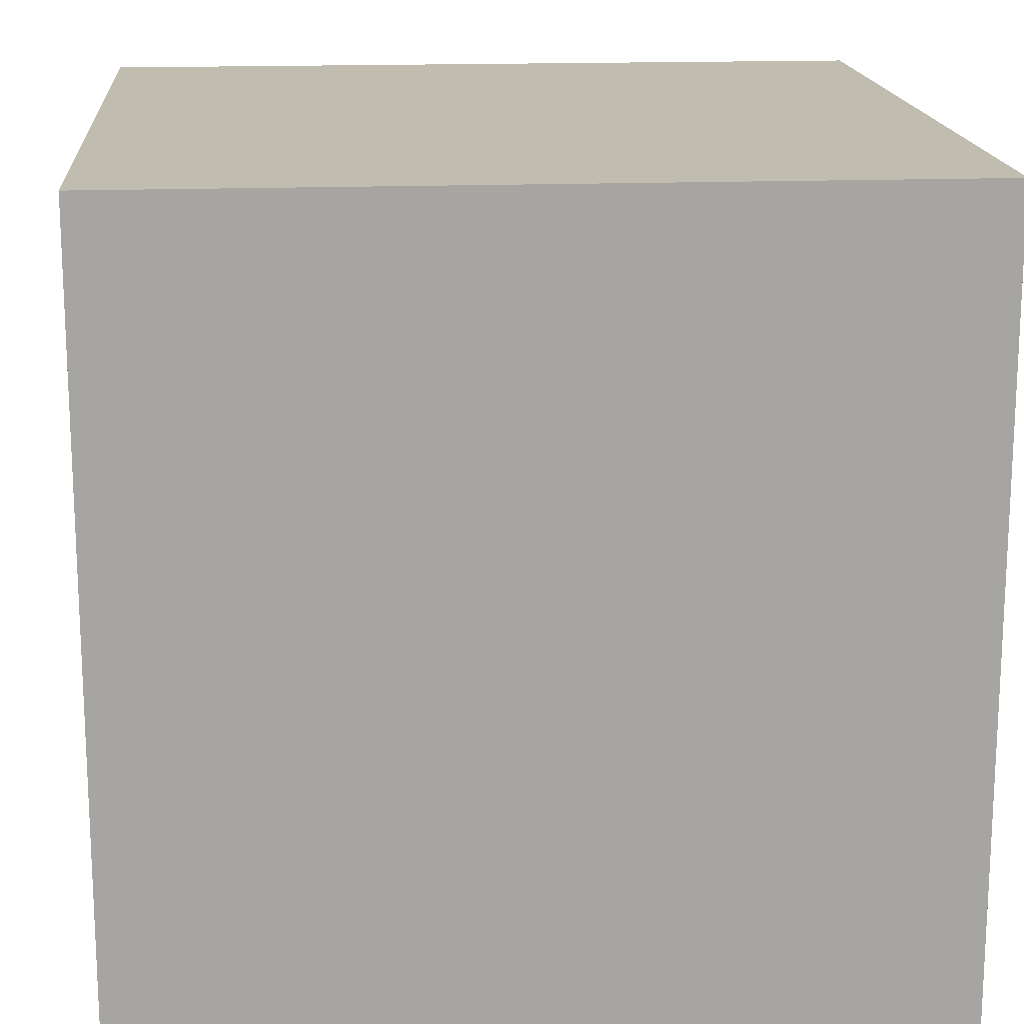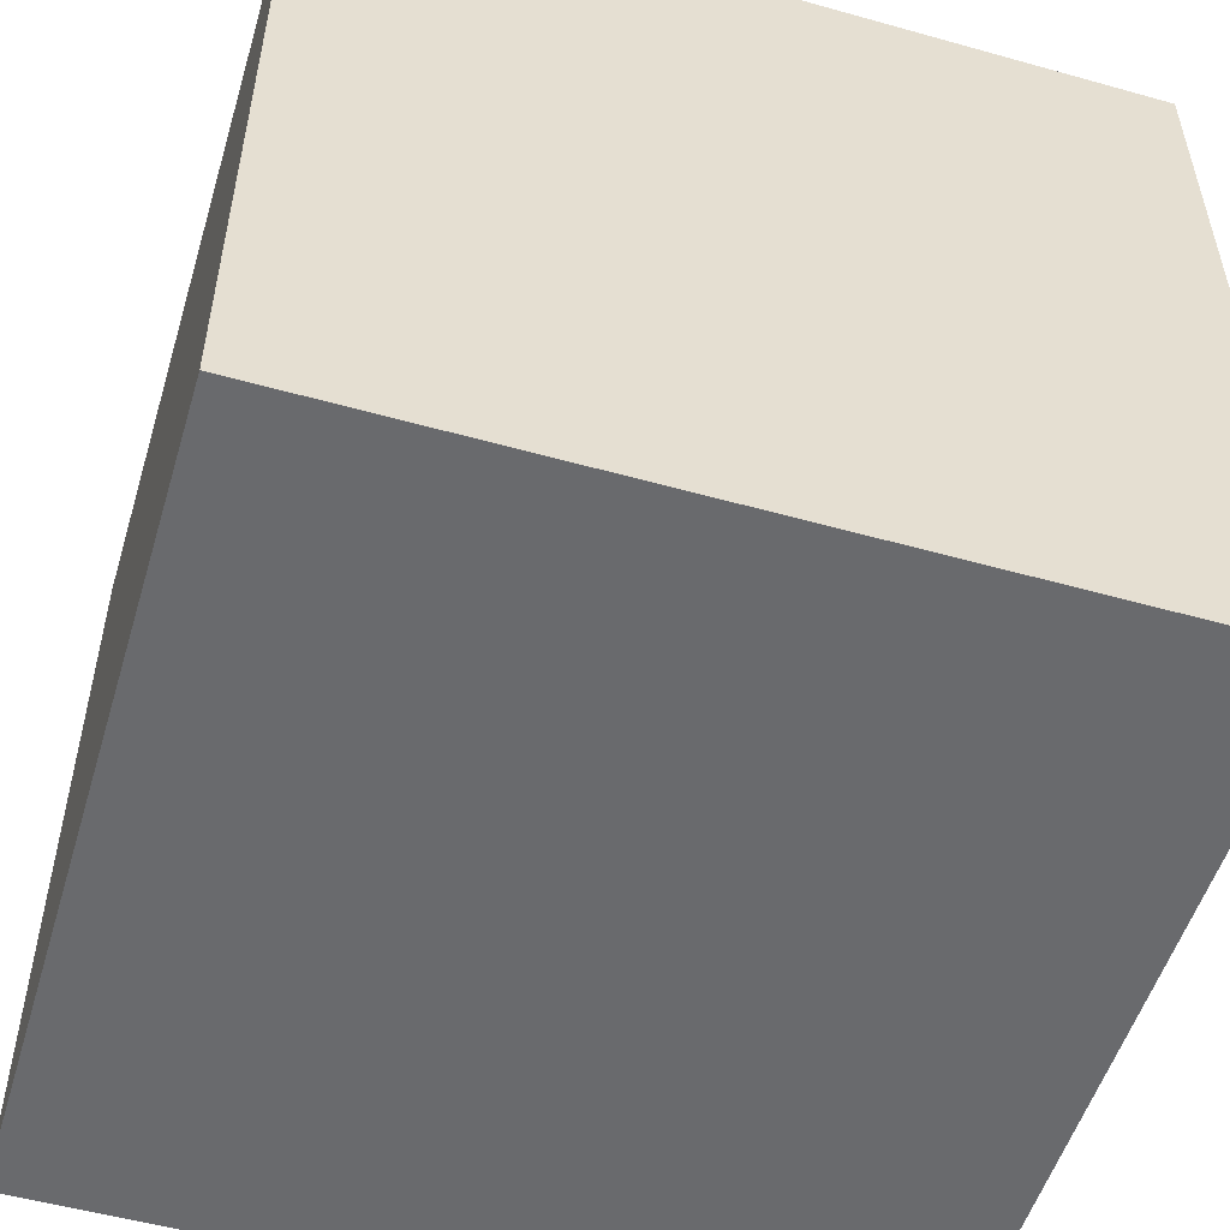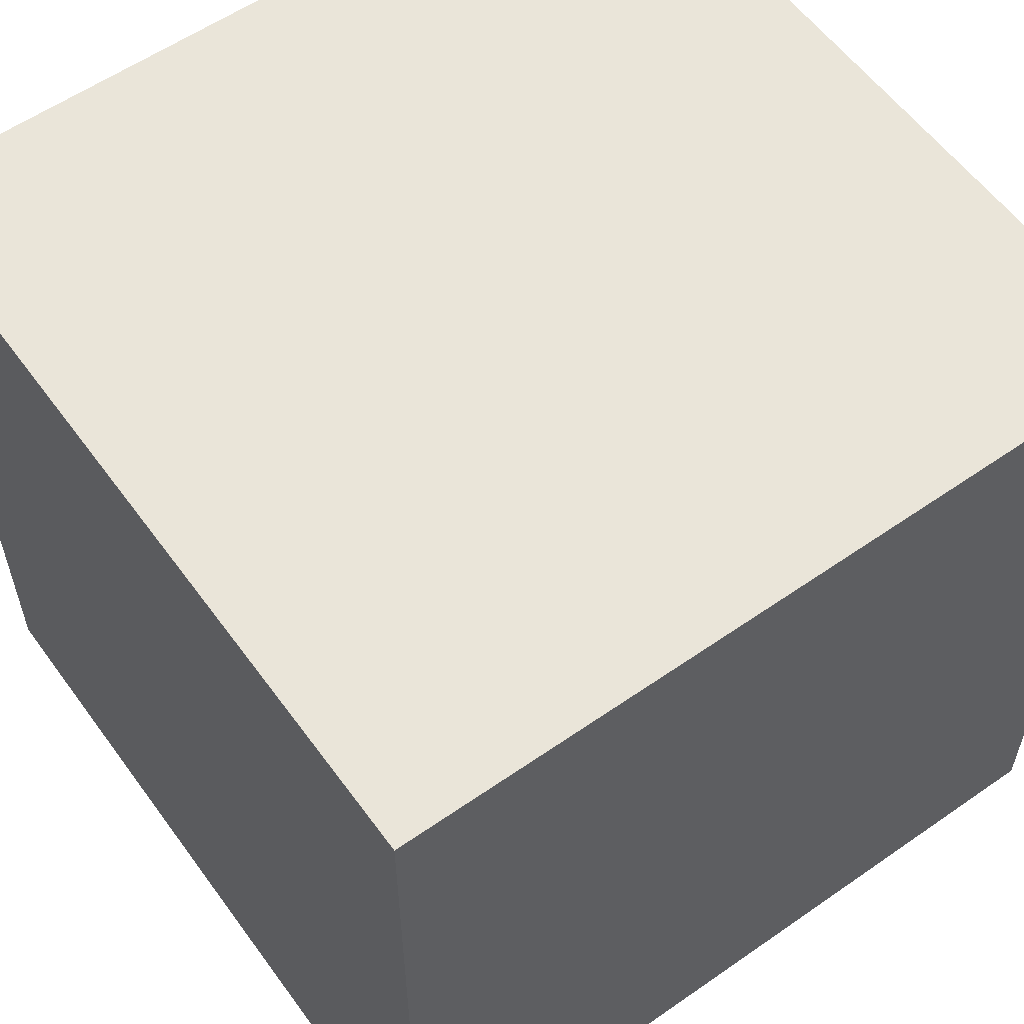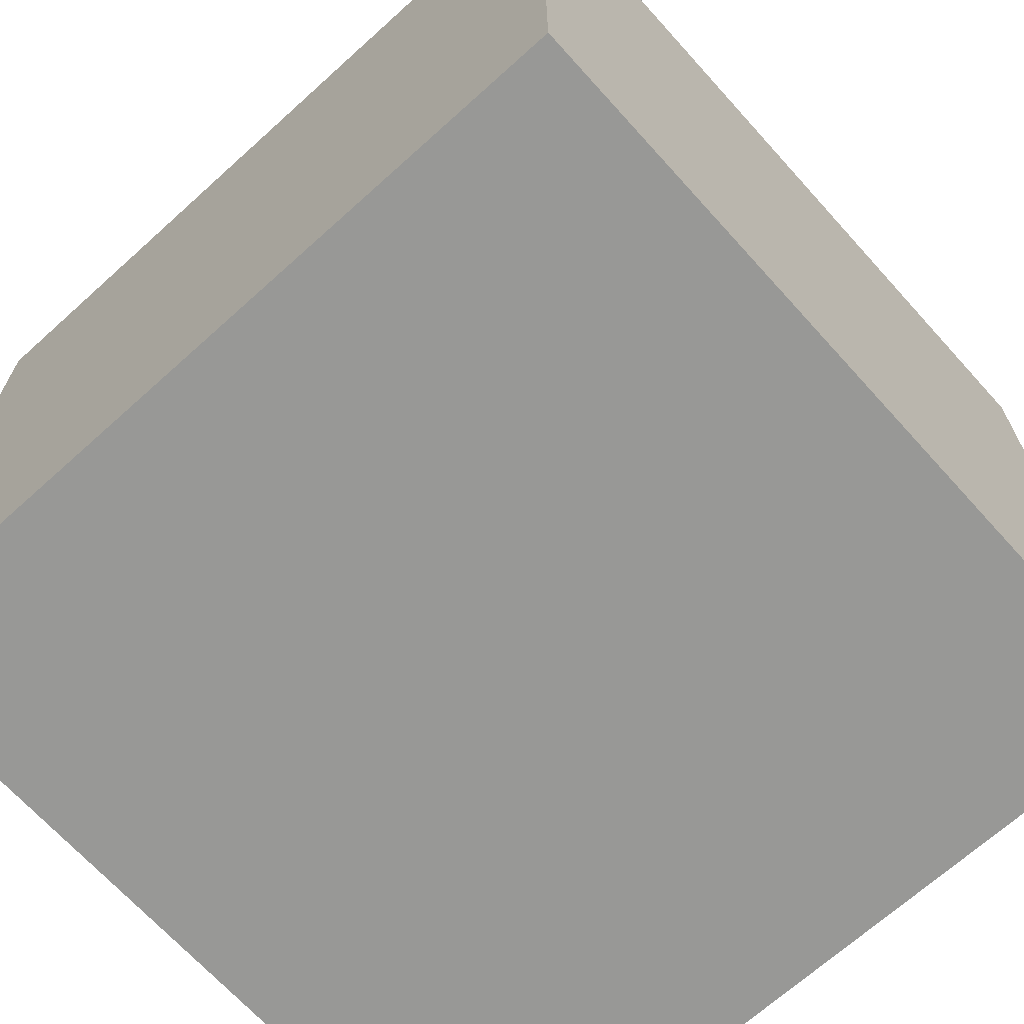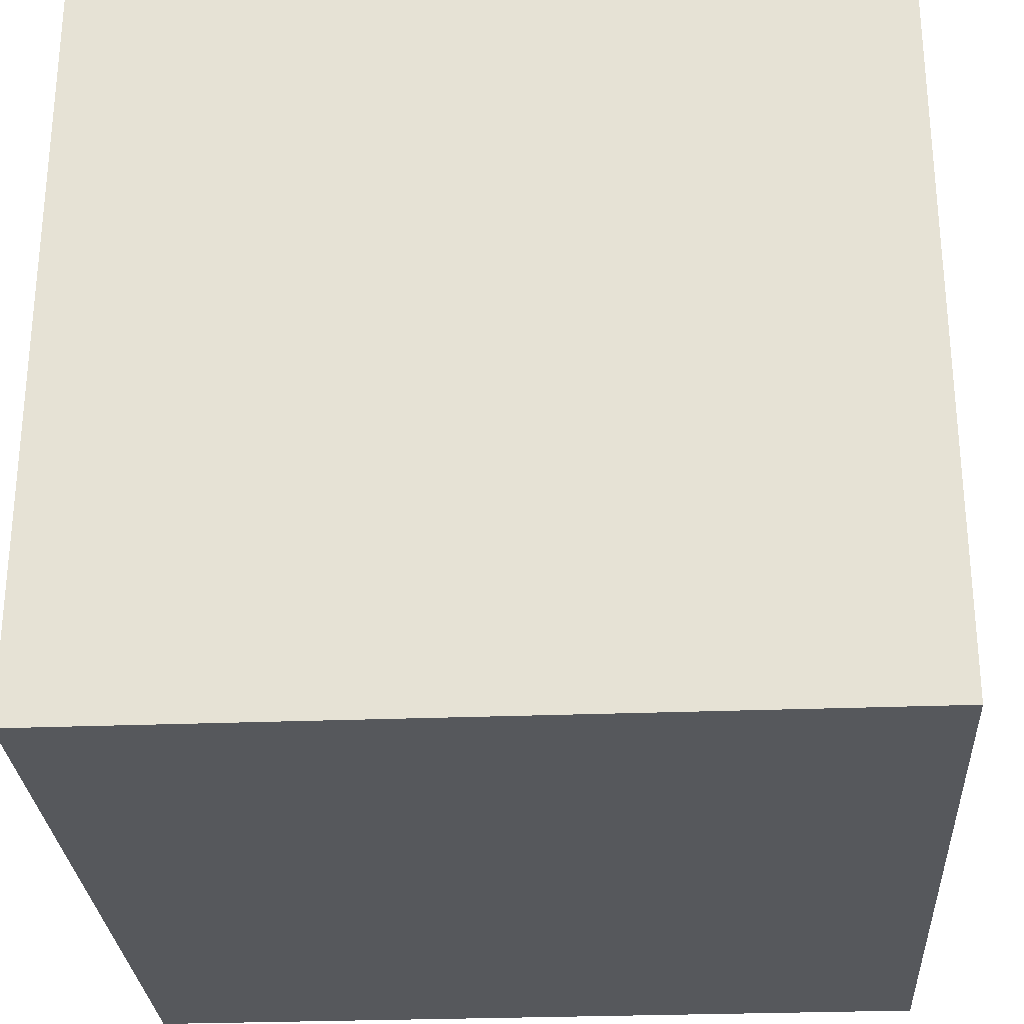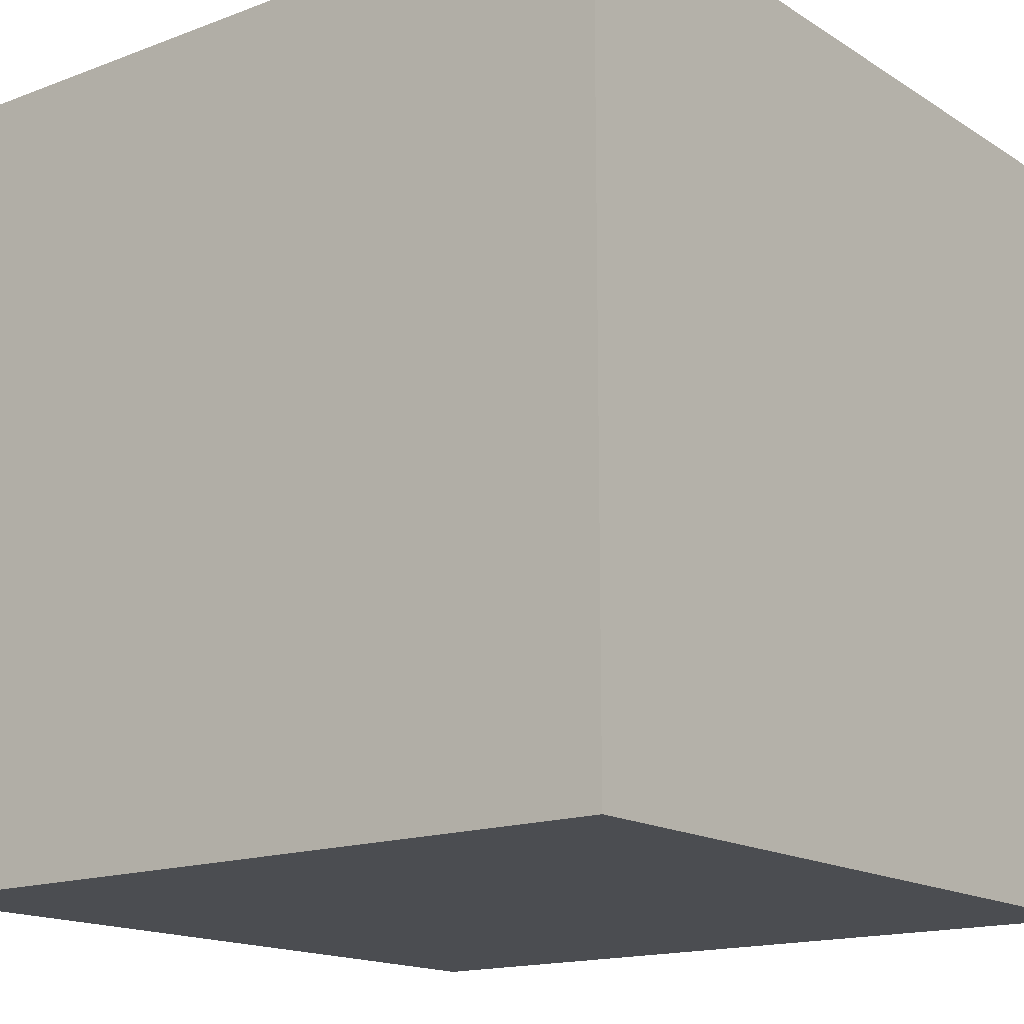
<metadata>
{"format":"obj","ext":"obj","renderer":"f3d","projection":"perspective","resolution":1024,"background":"white","views":[{"elev":16.6,"azim":-4.5,"up":"+Z"},{"elev":-53.1,"azim":73.3,"up":"+Y"},{"elev":57.9,"azim":-125.8,"up":"+Z"},{"elev":-68.5,"azim":42.1,"up":"+Z"},{"elev":-28.1,"azim":93.4,"up":"+Y"},{"elev":-15.9,"azim":-52.0,"up":"+Y"}]}
</metadata>
<code>
o Cube
v 1 -1 -1
v 1 -1 1
v -1 -1 1
v -1 -1 -1
v 1 1 -1
v 1 1 1
v -1 1 1
v -1 1 -1
f 2 3 4
f 8 7 6
f 5 6 2
f 6 7 3
f 3 7 8
f 1 4 8
f 1 2 4
f 5 8 6
f 1 5 2
f 2 6 3
f 4 3 8
f 5 1 8

</code>
